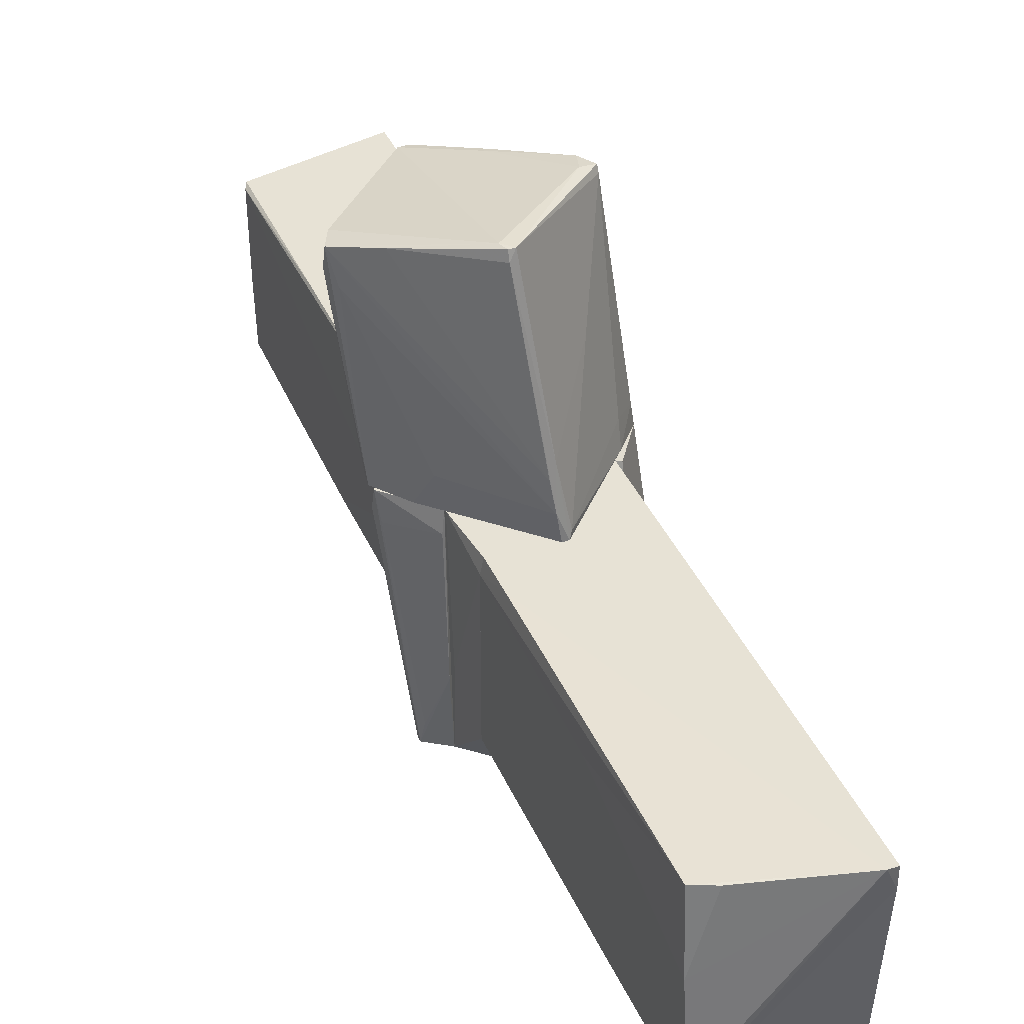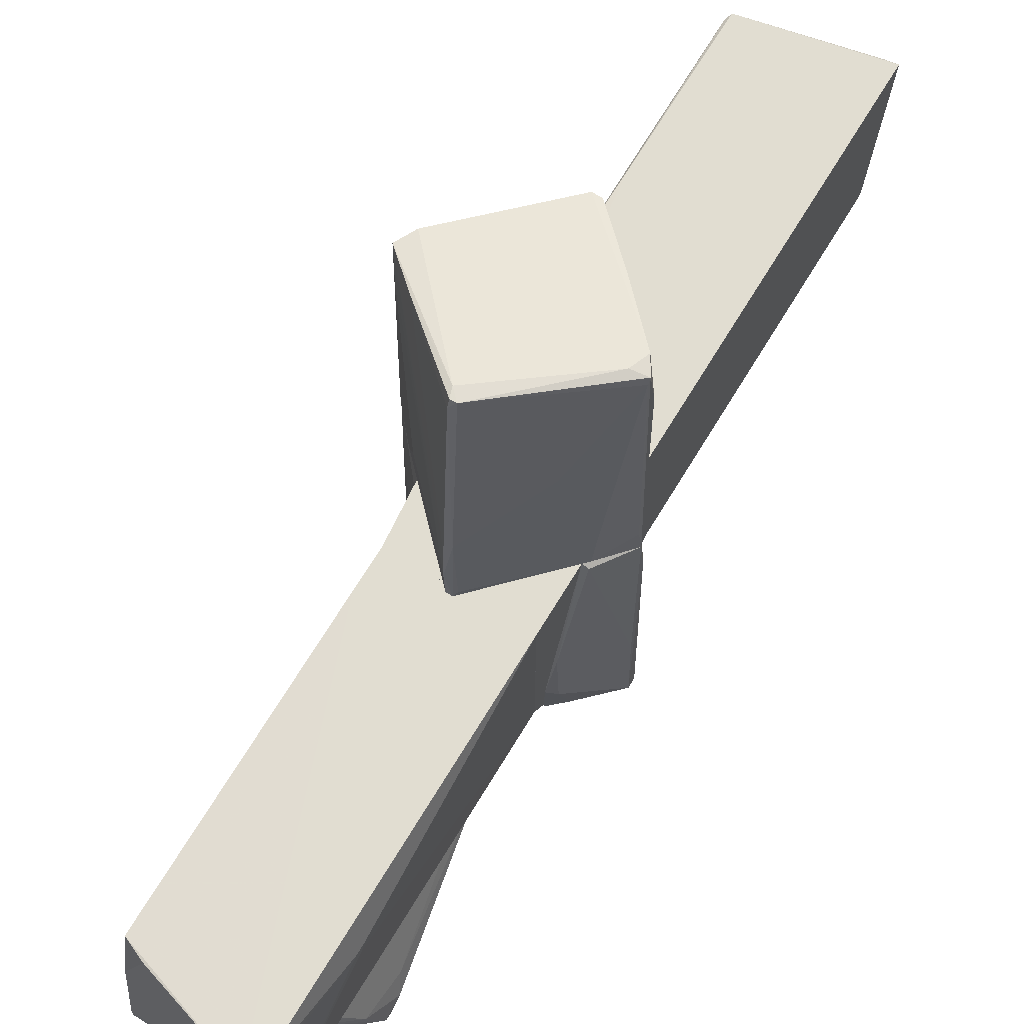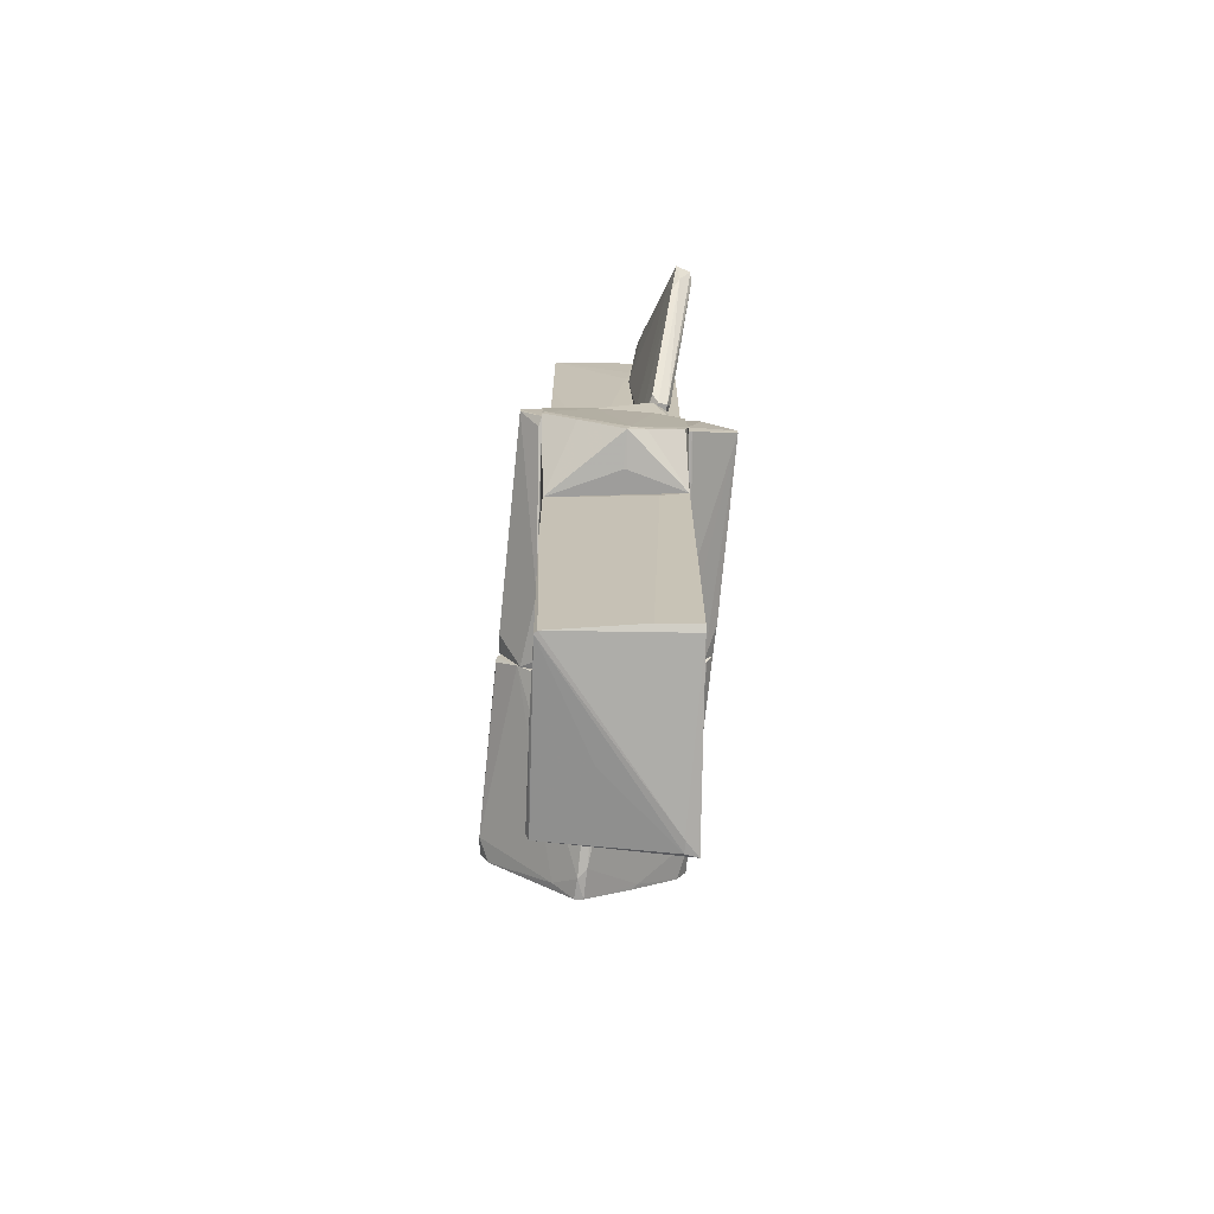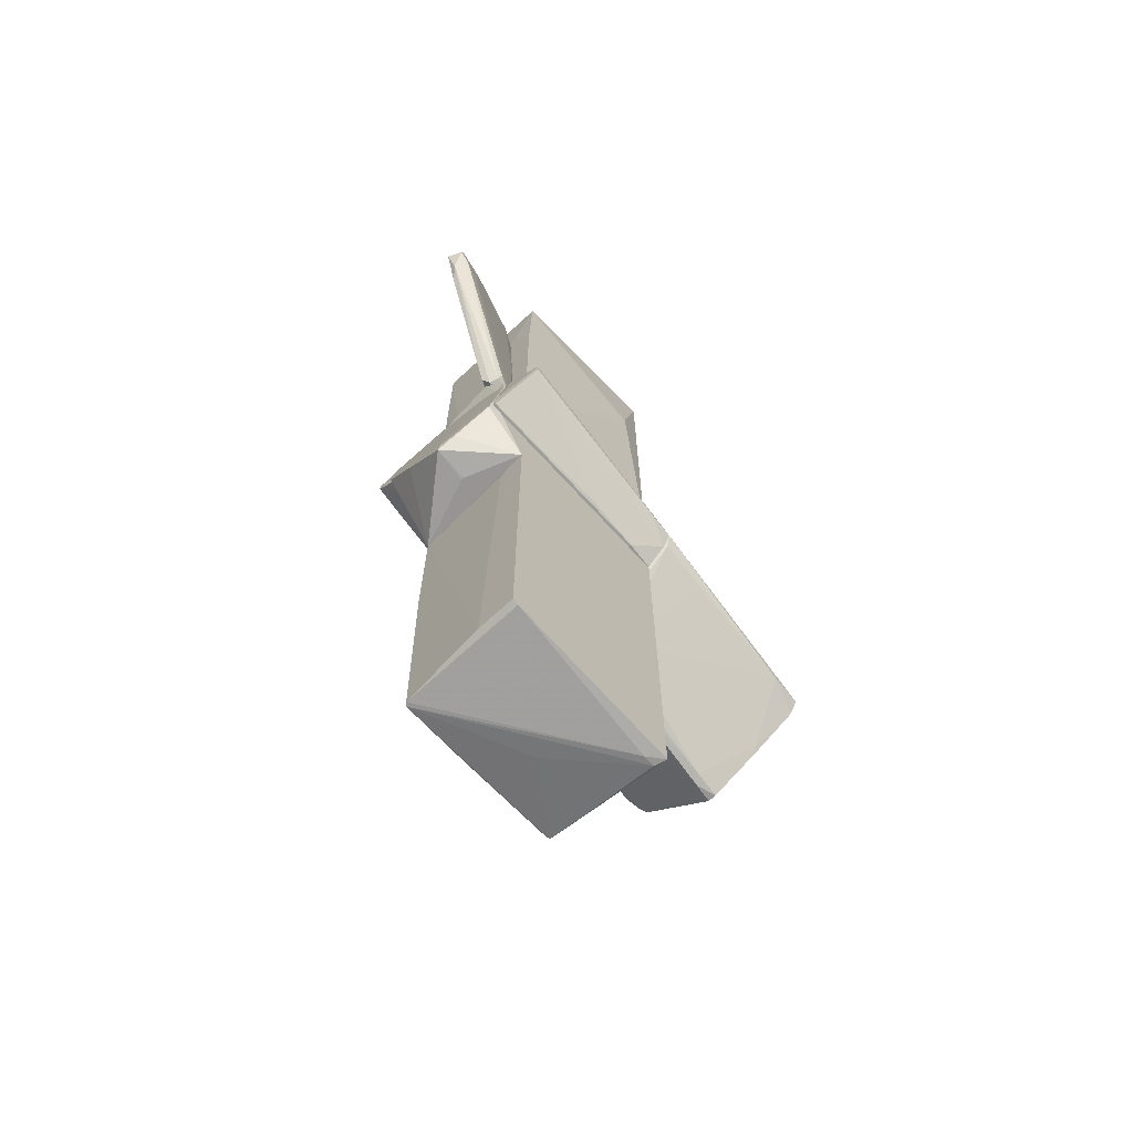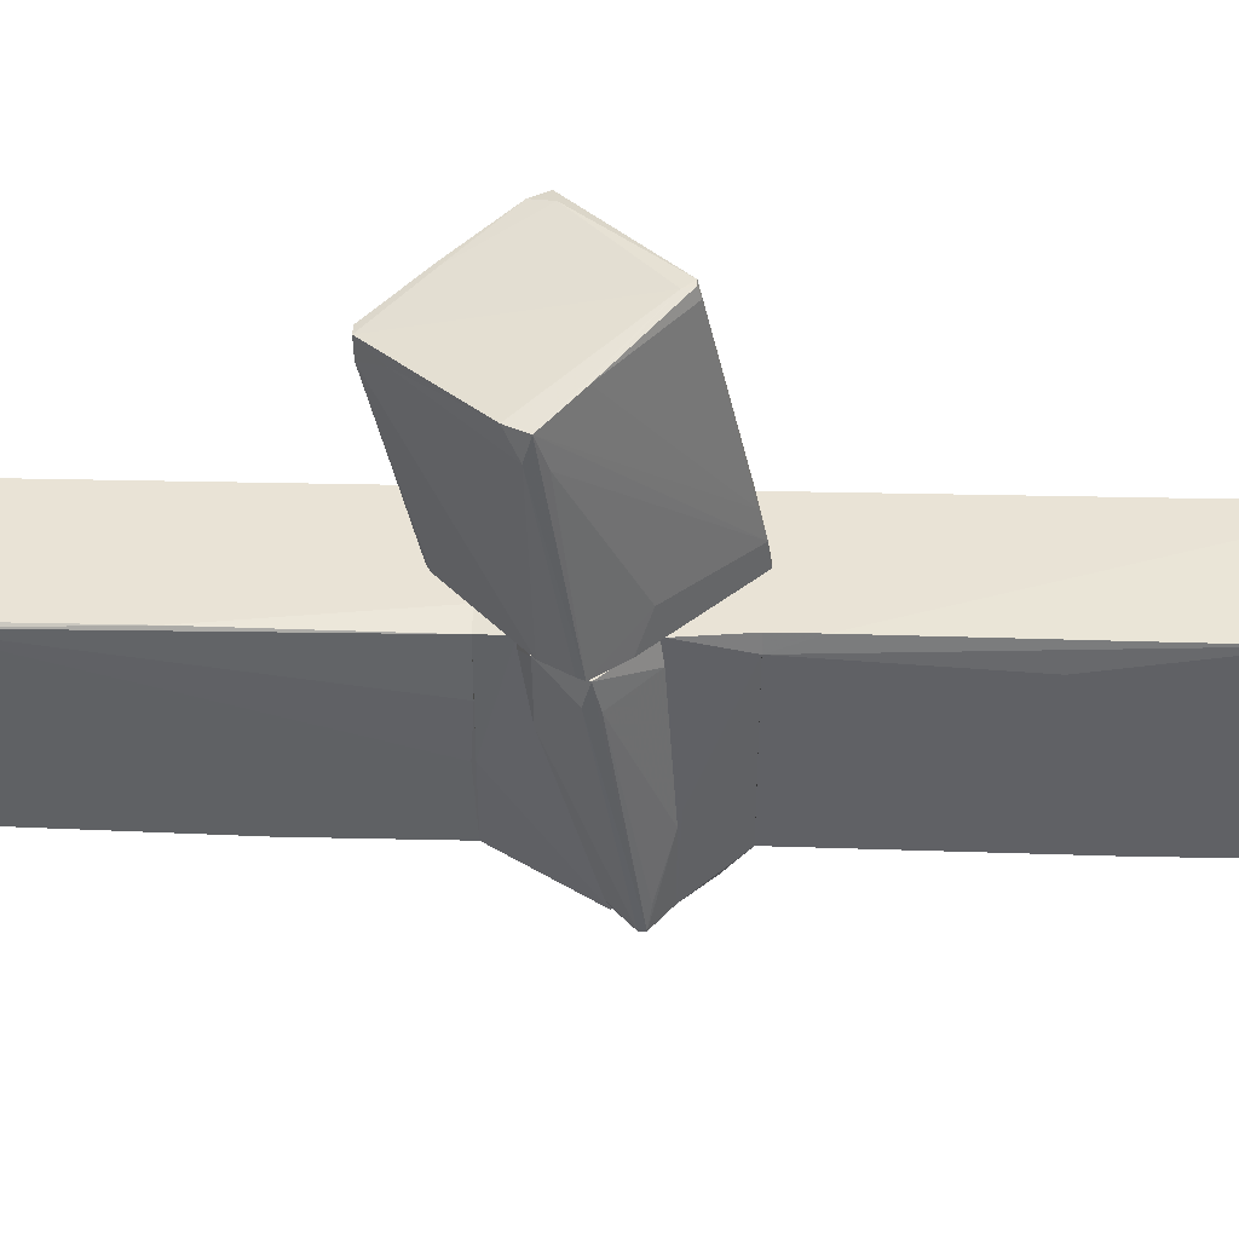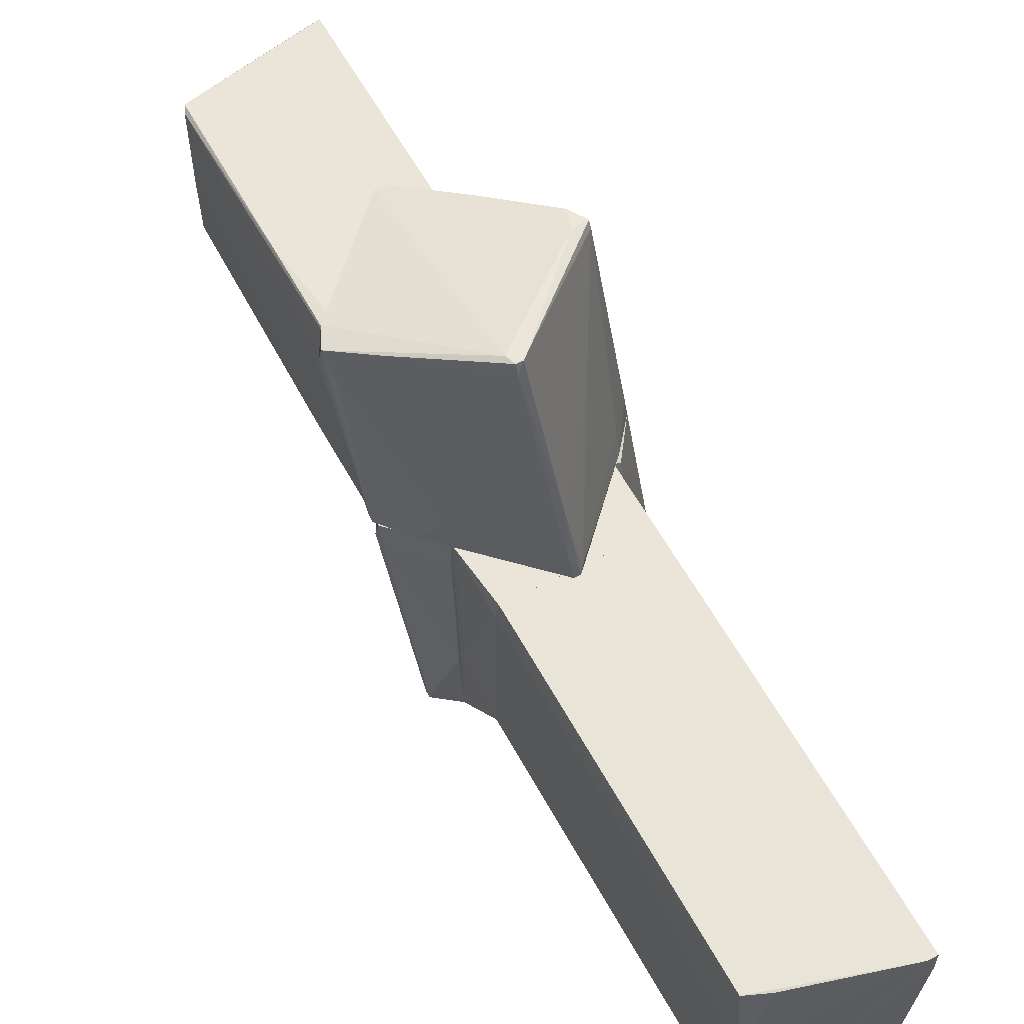
<metadata>
{"format":"obj","ext":"obj","renderer":"f3d","projection":"perspective","resolution":1024,"background":"white","views":[{"elev":40.2,"azim":157.4,"up":"+Z"},{"elev":68.7,"azim":-148.8,"up":"+Z"},{"elev":-70.7,"azim":179.1,"up":"+Y"},{"elev":-67.6,"azim":-136.9,"up":"+Y"},{"elev":42.2,"azim":91.5,"up":"+Z"},{"elev":59.3,"azim":151.4,"up":"+Z"}]}
</metadata>
<code>
o convex_0
v -1.147 -0.4453 2.05
v 0.3804 0.5862 4.361
v 0.3804 0.6276 4.237
v 1.247 -0.6518 1.265
v 0.463 -2.055 3.907
v 0.009004 1.247 1.265
v 1.743 -0.6105 3.99
v -1.023 -0.5691 4.237
v -0.1148 -1.477 1.265
v -1.312 -0.1569 1.265
v 1.536 -0.2394 1.306
v 0.2154 -1.601 1.348
v -0.2799 -1.436 4.072
v 0.1331 1.206 1.595
v 1.743 -0.6929 3.701
v -0.9818 0.2562 1.348
v 0.4217 -2.055 3.618
v 0.2979 0.5862 4.361
v -0.8993 -0.7756 4.237
v 0.2979 -2.014 3.494
v 0.4217 0.4624 4.361
v 1.041 0.2972 1.678
v -0.5691 0.2562 2.916
v 1.619 -0.8581 3.99
v -0.1148 -1.518 1.513
v -1.064 -0.6105 3.742
v -1.229 -0.3218 1.307
v 1.206 0.1321 1.265
v -0.03227 1.206 1.348
v -1.023 -0.5277 4.155
v 1.536 -0.3221 1.348
v 0.7519 -1.766 3.824
v 0.3389 -2.055 3.907
v 0.09155 -1.56 1.265
v 0.09155 1.247 1.265
v -0.8167 -0.5277 4.278
v 0.2563 -1.56 1.306
v 1.66 -0.4866 3.577
v 1.289 -0.198 4.113
v -1.271 -0.1569 1.554
v 0.09155 1.082 2.132
v -0.3624 -1.354 4.031
v -0.9818 0.1738 1.678
v -0.1974 -1.436 4.072
v 0.1744 1.123 1.967
f 39 7 45
f 6 9 10
f 11 7 15
f 6 10 16
f 2 3 18
f 12 17 20
f 2 18 21
f 15 7 24
f 7 21 24
f 21 5 24
f 9 20 25
f 8 10 26
f 19 8 26
f 1 25 26
f 10 9 27
f 9 25 27
f 25 1 27
f 1 26 27
f 26 10 27
f 11 4 28
f 22 11 28
f 6 16 29
f 10 8 30
f 8 18 30
f 18 23 30
f 4 11 31
f 15 4 31
f 11 15 31
f 4 15 32
f 17 4 32
f 5 17 32
f 24 5 32
f 15 24 32
f 5 13 33
f 17 5 33
f 20 17 33
f 9 6 34
f 20 9 34
f 12 20 34
f 6 14 35
f 14 22 35
f 28 4 35
f 22 28 35
f 4 34 35
f 34 6 35
f 18 8 36
f 8 19 36
f 21 18 36
f 4 17 37
f 17 12 37
f 34 4 37
f 12 34 37
f 7 11 38
f 14 7 38
f 11 22 38
f 22 14 38
f 3 2 39
f 2 21 39
f 21 7 39
f 16 10 40
f 10 30 40
f 3 14 41
f 14 6 41
f 18 3 41
f 23 18 41
f 6 29 41
f 29 23 41
f 13 19 42
f 25 20 42
f 19 26 42
f 26 25 42
f 33 13 42
f 20 33 42
f 29 16 43
f 23 29 43
f 30 23 43
f 16 40 43
f 40 30 43
f 13 5 44
f 19 13 44
f 5 21 44
f 36 19 44
f 21 36 44
f 14 3 45
f 7 14 45
f 3 39 45
o convex_1
v 0.2153 -6.101 0.315
v 0.1327 -1.189 1.265
v -0.8994 -1.189 1.265
v -0.8994 -1.189 -1.254
v 0.9171 -1.189 -1.171
v -0.8994 -5.978 -1.254
v -0.8994 -6.267 1.265
v 0.9585 -5.813 1.223
v 0.8758 -6.019 -1.13
v 0.9171 -1.189 1.223
v 0.9171 -5.895 1.265
v 0.9585 -1.23 -0.18
v -0.3625 -5.978 -1.254
v 0.9171 -2.965 -1.171
v 0.8345 -6.019 -1.171
v -0.7343 -6.267 1.058
v -0.5277 -1.313 -1.254
v 0.9585 -1.189 0.5216
v -0.8994 -6.019 -1.171
v 0.5868 -1.189 1.265
v 0.9171 -5.936 -0.18
v 0.9171 -3.707 1.265
v -0.7343 -6.267 1.223
f 61 54 68
f 48 47 49
f 49 47 50
f 48 49 51
f 47 48 52
f 48 51 52
f 50 47 55
f 47 52 56
f 46 54 56
f 51 49 58
f 50 57 59
f 57 53 59
f 58 50 59
f 51 58 60
f 59 54 60
f 58 59 60
f 60 54 61
f 49 50 62
f 58 49 62
f 50 58 62
f 50 55 63
f 55 53 63
f 57 50 63
f 53 57 63
f 52 51 64
f 51 60 64
f 61 52 64
f 60 61 64
f 55 47 65
f 47 56 65
f 53 56 66
f 56 54 66
f 54 59 66
f 59 53 66
f 53 55 67
f 56 53 67
f 55 65 67
f 65 56 67
f 54 46 68
f 56 52 68
f 46 56 68
f 52 61 68
o convex_2
v 0.09135 1.165 -1.254
v -0.7754 6.243 1.265
v 0.9171 6.036 -1.047
v 0.8758 1.165 1.265
v -0.8992 1.165 -1.254
v -0.8992 1.165 1.265
v -0.8992 6.036 -1.212
v 0.8758 5.706 1.223
v 0.9172 1.165 -1.171
v -1.023 4.674 0.8519
v 0.9171 6.036 -1.212
v 0.9171 1.165 1.058
v -0.8992 6.243 1.265
v -0.5689 5.046 -1.254
v 0.9171 5.871 0.1912
v 0.3392 1.165 -1.254
v -0.8992 6.243 0.9757
v -1.023 4.591 0.7279
v -0.8992 6.078 -1.006
v -0.8992 4.426 -1.254
v -0.1561 4.839 -1.254
v 0.9171 3.642 0.8931
v 0.5869 5.83 1.223
v 0.9171 4.261 -1.212
v 0.8758 1.702 1.265
v -1.023 4.55 0.8519
f 78 86 94
f 72 70 74
f 69 72 74
f 73 69 74
f 70 71 79
f 71 77 79
f 72 69 80
f 69 77 80
f 74 70 81
f 78 74 81
f 69 73 82
f 75 79 82
f 71 70 83
f 77 71 83
f 77 69 84
f 69 82 84
f 70 79 85
f 81 70 85
f 78 81 85
f 78 75 86
f 75 78 87
f 79 75 87
f 78 85 87
f 85 79 87
f 82 73 88
f 75 82 88
f 73 86 88
f 86 75 88
f 82 79 89
f 79 84 89
f 84 82 89
f 76 80 90
f 80 77 90
f 83 76 90
f 77 83 90
f 70 76 91
f 83 70 91
f 76 83 91
f 79 77 92
f 77 84 92
f 84 79 92
f 70 72 93
f 76 70 93
f 72 80 93
f 80 76 93
f 73 74 94
f 74 78 94
f 86 73 94
o convex_3
v 1.206 0.2976 -1.625
v 0.9585 -0.8171 1.141
v 0.9998 -0.8171 1.141
v 0.9585 0.339 1.265
v 1.495 -0.1977 1.265
v 0.9585 -0.07398 -1.914
v 0.9585 0.5041 -1.873
v 1.247 0.1738 -1.914
v 1.206 -0.6932 1.265
v 0.9998 0.5041 -0.882
v 0.9998 -0.6932 0.2737
v 1.495 -0.2801 0.9758
v 0.9998 0.3802 0.9758
v 0.9585 -0.8171 1.265
v 1.247 0.2563 -1.914
v 0.9998 -0.1152 -1.79
v 1.454 -0.1152 0.893
f 99 109 111
f 96 98 100
f 100 98 101
f 99 98 103
f 101 98 104
f 97 96 105
f 96 100 105
f 103 97 105
f 103 105 106
f 99 103 106
f 105 102 106
f 98 99 107
f 104 98 107
f 96 97 108
f 98 96 108
f 97 103 108
f 103 98 108
f 100 101 109
f 102 100 109
f 104 95 109
f 101 104 109
f 99 106 109
f 106 102 109
f 100 102 110
f 105 100 110
f 102 105 110
f 95 104 111
f 107 99 111
f 104 107 111
f 109 95 111
o convex_4
v -0.693 1.743 -1.543
v -0.1563 1.743 -1.336
v -0.1151 1.701 -1.254
v 0.3392 1.165 -1.708
v -0.6516 1.165 -1.254
v 0.3392 1.165 -1.254
v -0.693 1.165 -1.625
v -0.4864 1.743 -1.667
v -0.6103 1.743 -1.254
v -0.03239 1.619 -1.625
v 0.1739 1.413 -1.254
f 115 121 122
f 114 116 117
f 116 115 117
f 116 112 118
f 115 116 118
f 112 113 119
f 118 112 119
f 115 118 119
f 113 112 120
f 114 113 120
f 112 116 120
f 116 114 120
f 119 113 121
f 115 119 121
f 113 114 122
f 114 117 122
f 117 115 122
f 121 113 122
o convex_5
v -0.5692 1.743 -1.667
v -0.2389 4.839 -1.254
v -0.4866 4.839 -1.254
v -0.858 4.467 -3.029
v -1.065 4.22 -2.781
v -0.6105 1.743 -1.254
v -0.3215 1.867 -1.337
v -0.3215 5.417 -1.626
v -0.9406 4.674 -2.451
v -0.1977 4.467 -1.295
v -0.7342 1.909 -1.584
v -0.5692 5.086 -1.46
v -0.7754 3.889 -2.781
v -0.3215 1.743 -1.254
v -0.4866 1.867 -1.749
v -1.065 4.426 -2.946
v -0.4041 5.417 -1.667
v -0.5692 3.353 -1.254
v -0.7342 4.426 -2.74
v -0.5279 5.252 -1.46
v -0.6929 1.784 -1.626
v -0.8993 4.137 -2.905
v -1.065 4.509 -2.905
v -0.2802 2.693 -1.337
v -0.9819 4.055 -2.492
v -0.4041 5.252 -1.873
v -0.6516 1.909 -1.337
f 140 147 149
f 124 125 128
f 130 124 132
f 124 128 136
f 128 123 136
f 132 124 136
f 135 129 137
f 136 123 137
f 129 136 137
f 128 125 140
f 125 134 140
f 135 126 141
f 125 124 142
f 124 130 142
f 131 134 142
f 134 125 142
f 130 139 142
f 123 128 143
f 133 127 143
f 128 133 143
f 127 138 143
f 143 138 144
f 126 135 144
f 137 123 144
f 135 137 144
f 138 126 144
f 123 143 144
f 127 131 145
f 126 138 145
f 138 127 145
f 139 126 145
f 131 142 145
f 142 139 145
f 129 135 146
f 136 129 146
f 132 136 146
f 141 132 146
f 135 141 146
f 131 127 147
f 127 133 147
f 134 131 147
f 140 134 147
f 130 132 148
f 126 139 148
f 139 130 148
f 141 126 148
f 132 141 148
f 133 128 149
f 128 140 149
f 147 133 149
o convex_6
v -1.023 0.8756 -1.212
v -0.9408 -0.6107 0.8517
v -0.8995 -0.6107 0.8517
v -0.9408 -0.4041 -1.832
v -1.56 0.1738 -1.666
v -1.312 -0.1562 1.265
v -0.8995 0.2976 1.265
v -0.8995 0.9583 -1.625
v -1.56 0.2976 -1.666
v -0.8995 -0.6107 1.265
v -0.8995 -0.1975 -1.832
v -0.982 0.2976 1.223
v -1.188 -0.3628 1.265
v -0.8995 0.9583 -1.129
v -1.477 0.1738 -0.7165
v -0.982 -0.5279 0.0673
v -1.353 -0.1562 0.8517
v -0.8995 -0.4041 -1.832
v -1.106 0.7517 -1.666
v -0.9408 0.793 -0.4686
f 164 161 169
f 152 151 153
f 156 152 157
f 153 154 158
f 151 152 159
f 152 156 159
f 156 155 159
f 157 152 160
f 153 158 160
f 155 156 161
f 154 151 162
f 151 159 162
f 159 155 162
f 157 150 163
f 156 157 163
f 150 158 164
f 155 161 164
f 153 151 165
f 154 153 165
f 151 154 165
f 158 154 166
f 154 162 166
f 162 155 166
f 155 164 166
f 164 158 166
f 152 153 167
f 160 152 167
f 153 160 167
f 150 157 168
f 158 150 168
f 157 160 168
f 160 158 168
f 161 156 169
f 163 150 169
f 156 163 169
f 150 164 169
o convex_7
v 0.3804 1.165 -1.707
v -0.1148 -1.189 -1.542
v -0.07355 -1.189 -1.542
v -0.8994 1.165 1.265
v 0.9171 -1.189 1.223
v 0.876 1.165 1.265
v -0.8994 -1.189 1.265
v -0.8994 0.8756 -1.666
v 0.9585 -0.07372 -1.955
v -0.8579 -0.4453 -1.873
v 0.9171 -1.189 -1.171
v -0.8994 -1.189 -1.254
v 0.9171 1.165 -1.171
v -0.1148 -1.106 -2.038
v -0.8994 1.165 -1.254
v 0.9585 0.3801 1.265
v 0.9585 0.504 -1.873
v 0.9585 -0.8169 1.265
v -0.4864 1.165 -1.666
v 0.9585 -1.189 -0.1805
v -0.1561 -0.982 -2.038
v 0.9171 1.165 1.058
v 0.2567 1.041 -1.749
v -0.8994 -0.1564 -1.831
v -0.3625 -0.9408 -1.997
v -0.7341 1.165 -1.625
v 0.6281 -1.189 1.265
v 0.5042 -0.528 -1.996
v 0.9171 0.008516 -1.955
v 0.6694 0.8756 -1.79
v 0.9585 0.5453 -0.7165
f 191 185 200
f 171 172 174
f 170 173 175
f 171 174 176
f 176 173 177
f 174 172 180
f 171 176 181
f 176 177 181
f 170 175 182
f 172 171 183
f 180 172 183
f 171 181 183
f 173 170 184
f 177 173 184
f 175 173 185
f 173 176 185
f 185 178 186
f 185 176 187
f 178 185 187
f 184 170 188
f 174 180 189
f 180 178 189
f 187 174 189
f 178 187 189
f 182 175 191
f 175 185 191
f 188 170 192
f 190 188 192
f 181 177 193
f 179 181 193
f 177 188 193
f 190 179 193
f 188 190 193
f 181 179 194
f 183 181 194
f 179 190 194
f 190 183 194
f 177 184 195
f 188 177 195
f 184 188 195
f 176 174 196
f 174 187 196
f 187 176 196
f 178 180 197
f 180 183 197
f 183 190 197
f 197 190 198
f 186 178 198
f 192 186 198
f 190 192 198
f 178 197 198
f 170 182 199
f 182 186 199
f 192 170 199
f 186 192 199
f 186 182 200
f 185 186 200
f 182 191 200

</code>
